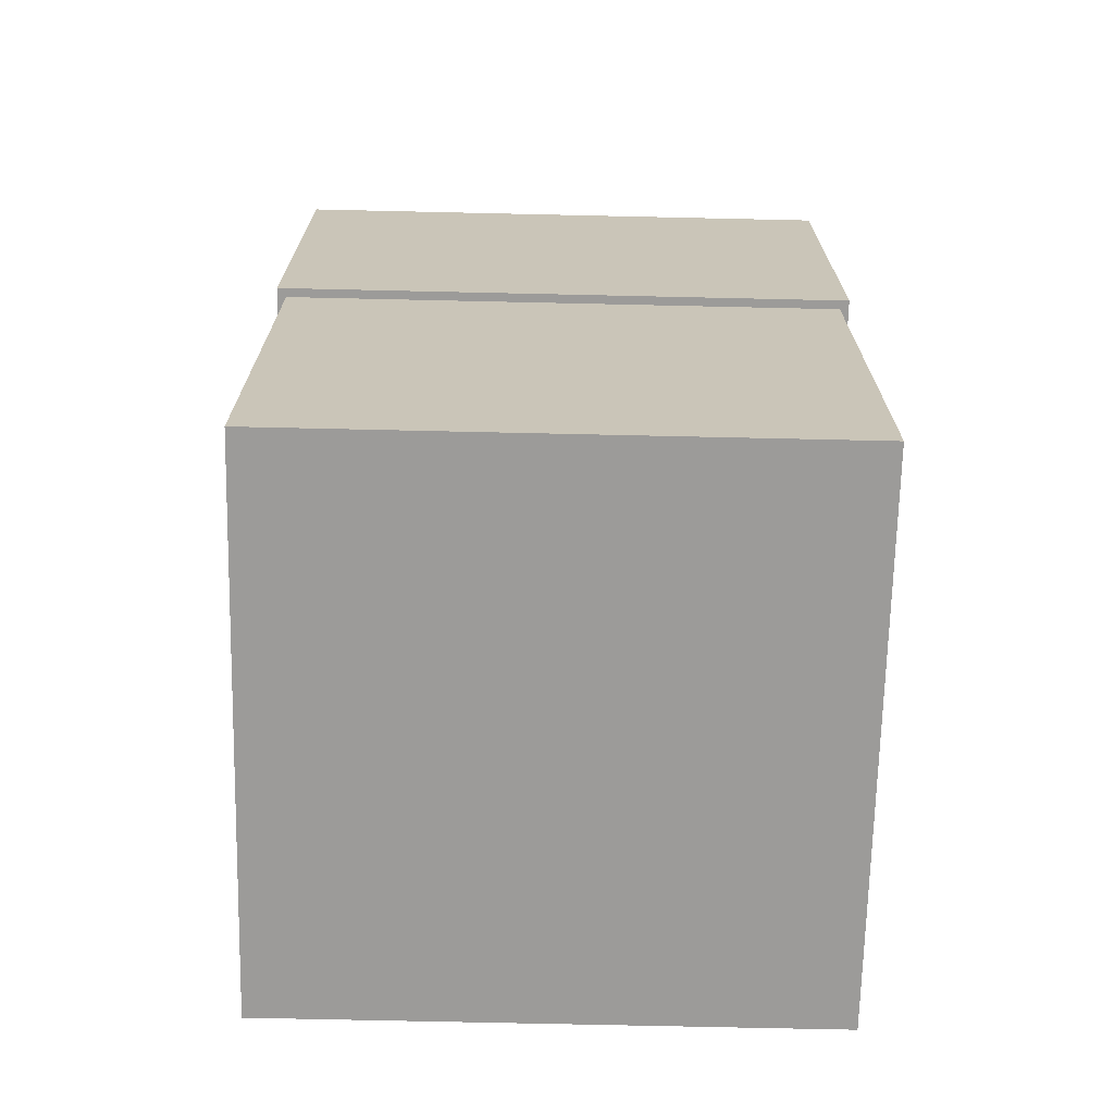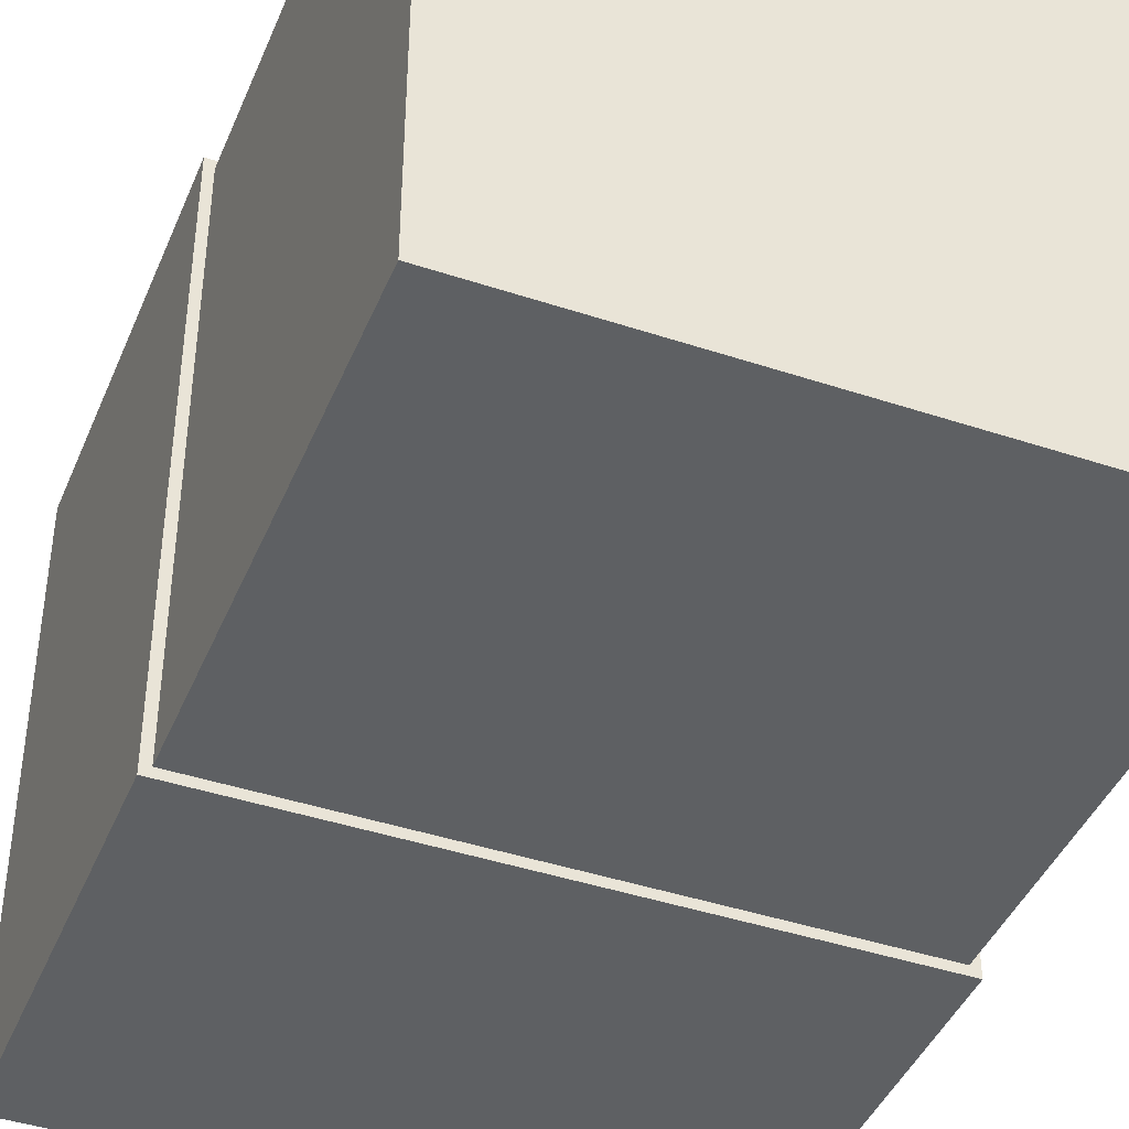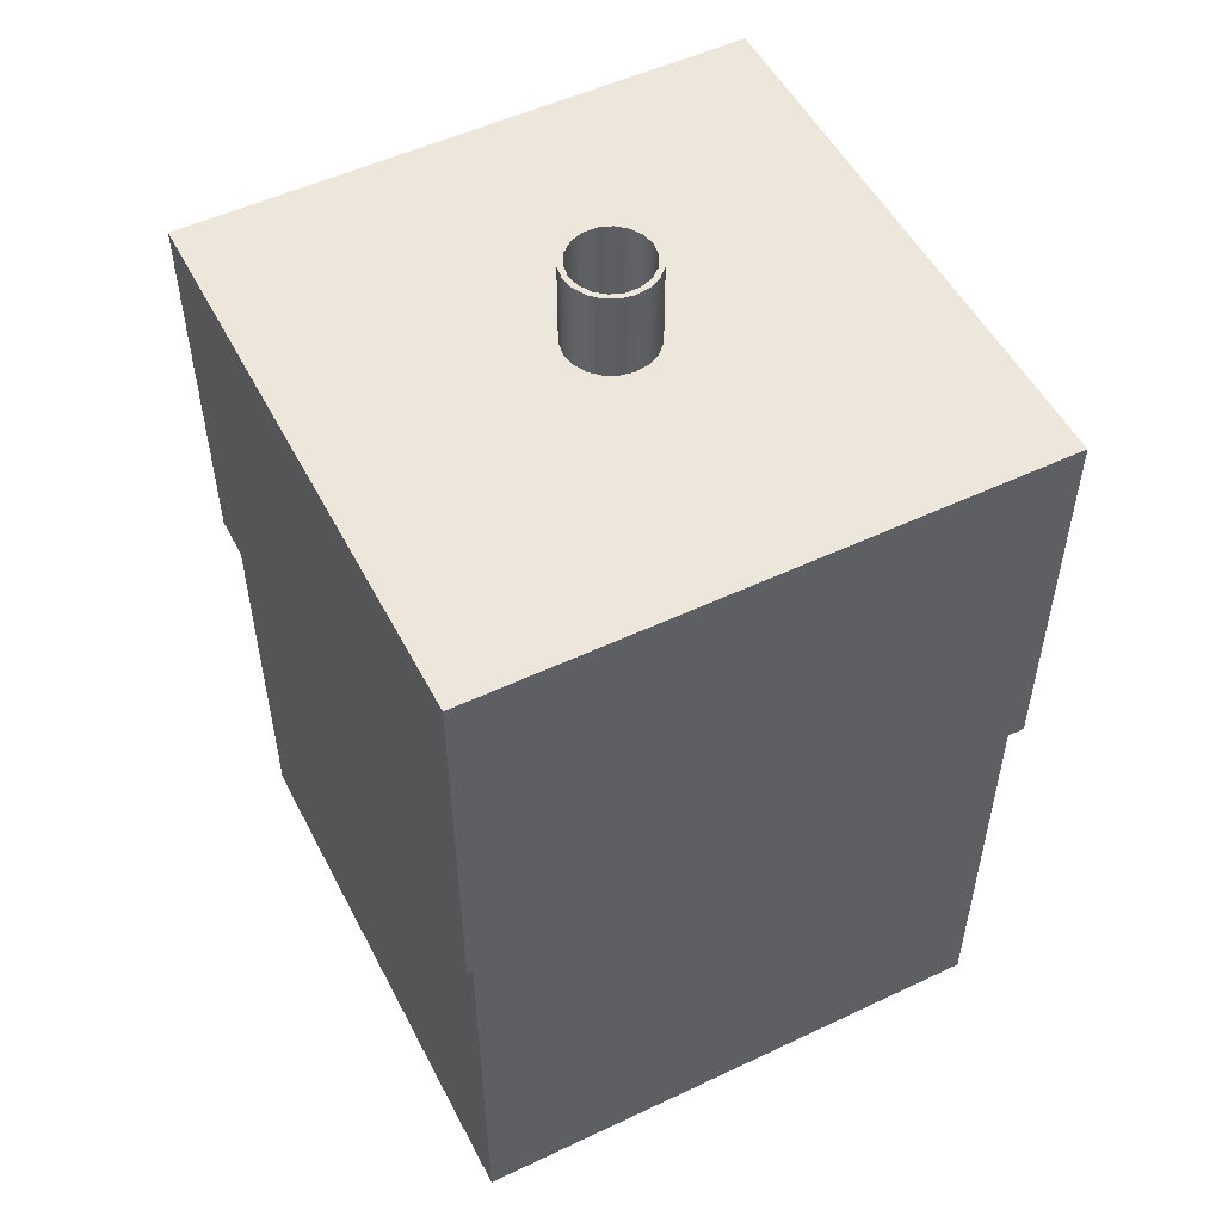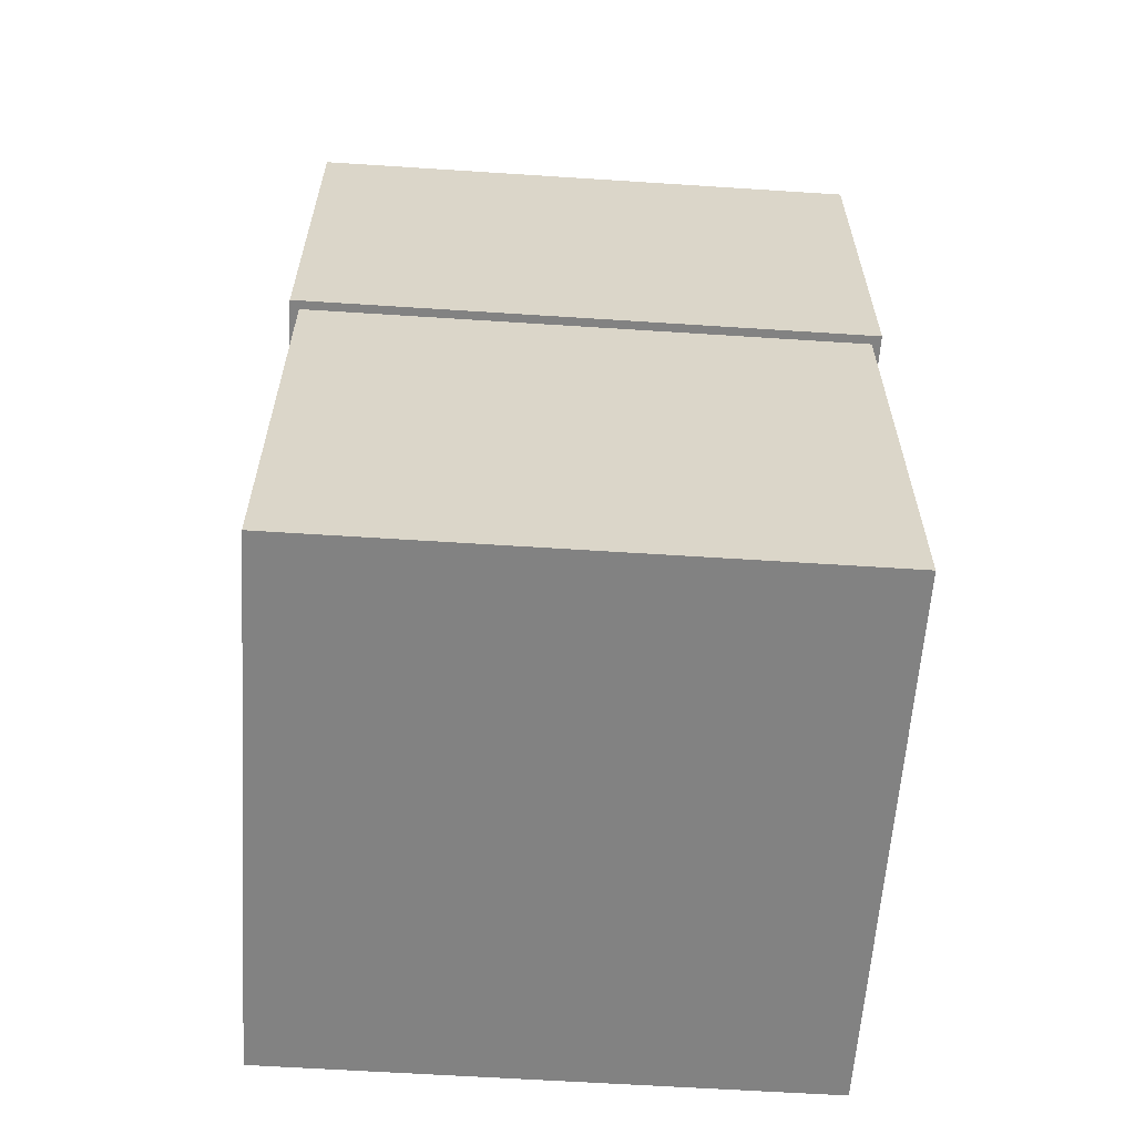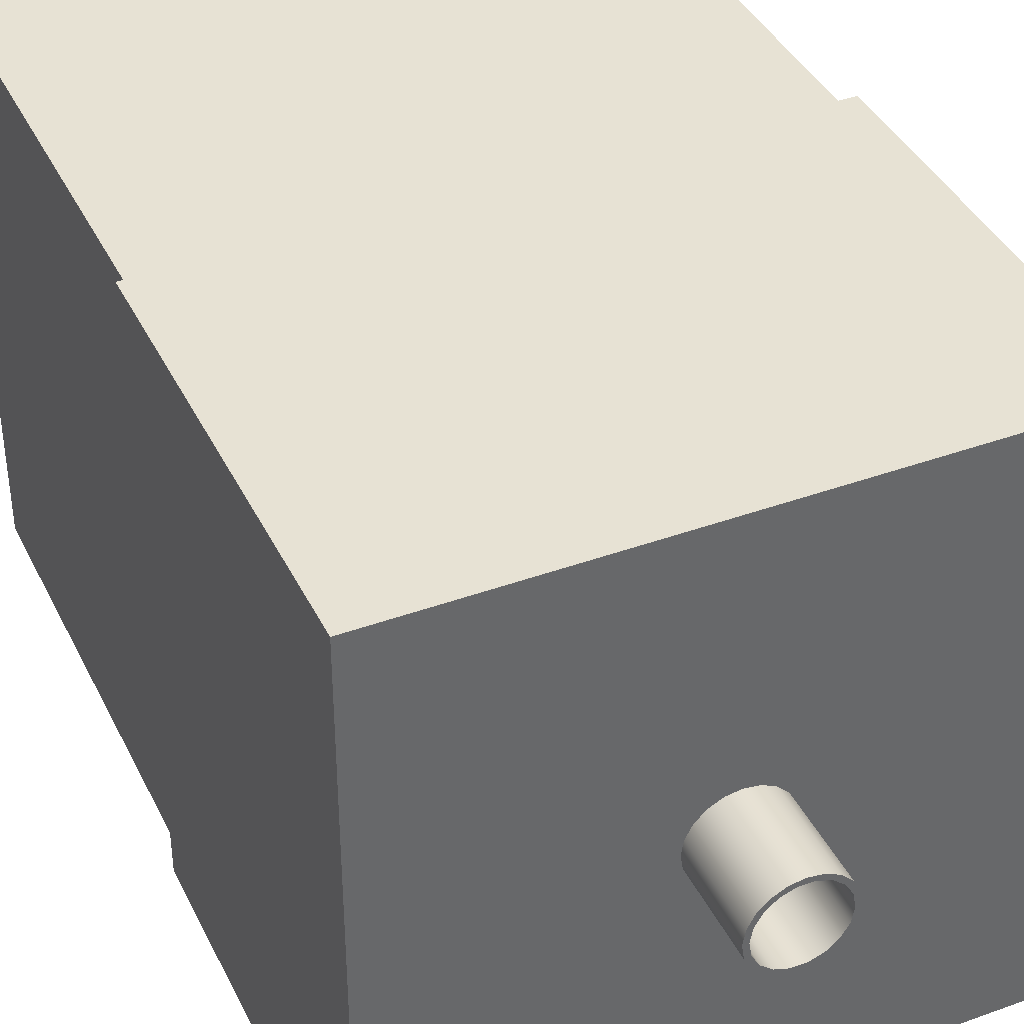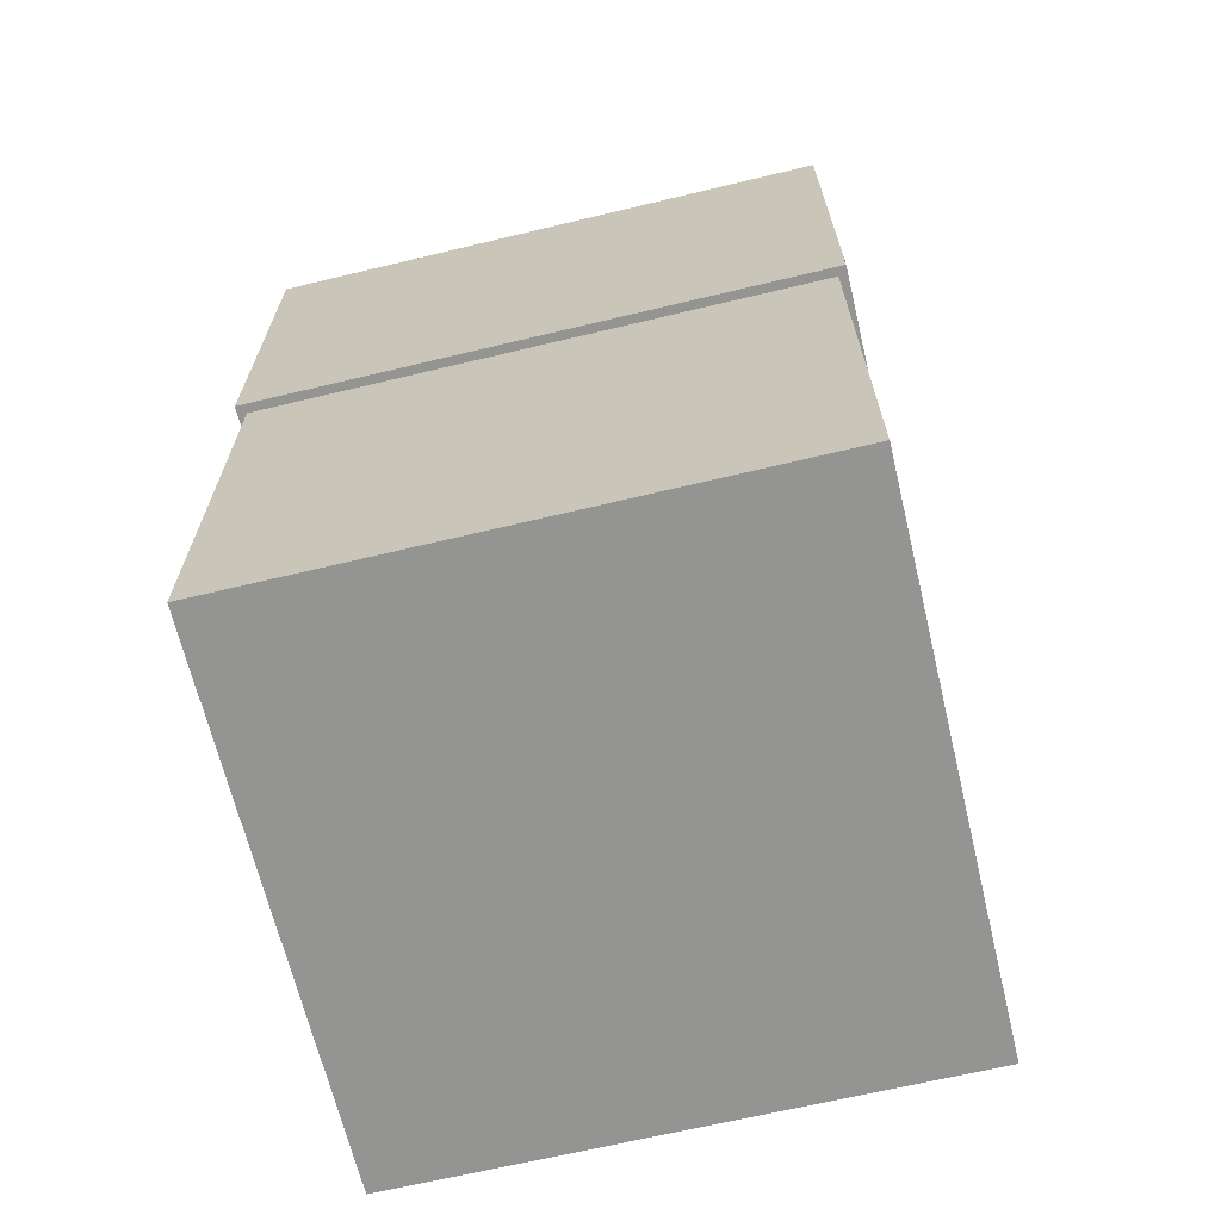
<metadata>
{"format":"obj","ext":"obj","renderer":"f3d","projection":"perspective","resolution":1024,"background":"white","views":[{"elev":-69.9,"azim":-91.3,"up":"+Z"},{"elev":-42.7,"azim":158.4,"up":"+Y"},{"elev":52.3,"azim":-27.0,"up":"+Z"},{"elev":-60.7,"azim":-93.8,"up":"+Z"},{"elev":39.7,"azim":-24.2,"up":"+Y"},{"elev":-66.9,"azim":103.5,"up":"+Z"}]}
</metadata>
<code>
v 31.5 31.5 25
v 31.5 -0.5 25
v -0.5 -0.5 25
v -0.5 31.5 25
v 31 31 25
v 0 31 25
v 0 0 25
v 31 0 25
v 0 31 0
v 0 0 0
v 0 0 25
v 0 31 25
v 17.7 15.5 52
v 17.57 16.25 52
v 17.19 16.91 52
v 16.6 17.41 52
v 15.88 17.67 52
v 15.12 17.67 52
v 14.4 17.41 52
v 13.81 16.91 52
v 13.43 16.25 52
v 13.3 15.5 52
v 13.43 14.75 52
v 13.81 14.09 52
v 14.4 13.59 52
v 15.12 13.33 52
v 15.88 13.33 52
v 16.6 13.59 52
v 17.19 14.09 52
v 17.57 14.75 52
v 17.7 15.5 47
v 17.57 14.75 47
v 17.19 14.09 47
v 16.6 13.59 47
v 15.88 13.33 47
v 15.12 13.33 47
v 14.4 13.59 47
v 13.81 14.09 47
v 13.43 14.75 47
v 13.3 15.5 47
v 13.43 16.25 47
v 13.81 16.91 47
v 14.4 17.41 47
v 15.12 17.67 47
v 15.88 17.67 47
v 16.6 17.41 47
v 17.19 16.91 47
v 17.57 16.25 47
v 17.7 15.5 52
v 17.7 15.5 47
v 18 15.5 52
v 17.88 14.73 52
v 17.52 14.03 52
v 16.97 13.48 52
v 16.27 13.12 52
v 15.5 13 52
v 14.73 13.12 52
v 14.03 13.48 52
v 13.48 14.03 52
v 13.12 14.73 52
v 13 15.5 52
v 13.12 16.27 52
v 13.48 16.97 52
v 14.03 17.52 52
v 14.73 17.88 52
v 15.5 18 52
v 16.27 17.88 52
v 16.97 17.52 52
v 17.52 16.97 52
v 17.88 16.27 52
v 18 15.5 47
v 17.88 16.27 47
v 17.52 16.97 47
v 16.97 17.52 47
v 16.27 17.88 47
v 15.5 18 47
v 14.73 17.88 47
v 14.03 17.52 47
v 13.48 16.97 47
v 13.12 16.27 47
v 13 15.5 47
v 13.12 14.73 47
v 13.48 14.03 47
v 14.03 13.48 47
v 14.73 13.12 47
v 15.5 13 47
v 16.27 13.12 47
v 16.97 13.48 47
v 17.52 14.03 47
v 17.88 14.73 47
v 18 15.5 47
v 18 15.5 52
v 17.7 15.5 52
v 17.57 14.75 52
v 17.19 14.09 52
v 16.6 13.59 52
v 15.88 13.33 52
v 15.12 13.33 52
v 14.4 13.59 52
v 13.81 14.09 52
v 13.43 14.75 52
v 13.3 15.5 52
v 13.43 16.25 52
v 13.81 16.91 52
v 14.4 17.41 52
v 15.12 17.67 52
v 15.88 17.67 52
v 16.6 17.41 52
v 17.19 16.91 52
v 17.57 16.25 52
v 18 15.5 52
v 17.88 16.27 52
v 17.52 16.97 52
v 16.97 17.52 52
v 16.27 17.88 52
v 15.5 18 52
v 14.73 17.88 52
v 14.03 17.52 52
v 13.48 16.97 52
v 13.12 16.27 52
v 13 15.5 52
v 13.12 14.73 52
v 13.48 14.03 52
v 14.03 13.48 52
v 14.73 13.12 52
v 15.5 13 52
v 16.27 13.12 52
v 16.97 13.48 52
v 17.52 14.03 52
v 17.88 14.73 52
v 31 31 0
v 0 31 0
v 0 31 25
v 31 31 25
v 31 -8.628e-32 0
v 31 31 0
v 31 31 25
v 31 0 25
v 0 0 0
v 31 -8.628e-32 0
v 31 0 25
v 0 0 25
v 0 0 0
v 0 31 0
v 31 31 0
v 31 -8.628e-32 0
v -0.5 -0.5 25
v 31.5 -0.5 25
v 31.5 -0.5 47
v -0.5 -0.5 47
v -0.5 31.5 25
v -0.5 -0.5 25
v -0.5 -0.5 47
v -0.5 31.5 47
v 31.5 -0.5 25
v 31.5 31.5 25
v 31.5 31.5 47
v 31.5 -0.5 47
v 31.5 -0.5 47
v 31.5 31.5 47
v -0.5 31.5 47
v -0.5 -0.5 47
v 18 15.5 47
v 17.88 14.73 47
v 17.52 14.03 47
v 16.97 13.48 47
v 16.27 13.12 47
v 15.5 13 47
v 14.73 13.12 47
v 14.03 13.48 47
v 13.48 14.03 47
v 13.12 14.73 47
v 13 15.5 47
v 13.12 16.27 47
v 13.48 16.97 47
v 14.03 17.52 47
v 14.73 17.88 47
v 15.5 18 47
v 16.27 17.88 47
v 16.97 17.52 47
v 17.52 16.97 47
v 17.88 16.27 47
v 17.7 15.5 47
v 17.57 16.25 47
v 17.19 16.91 47
v 16.6 17.41 47
v 15.88 17.67 47
v 15.12 17.67 47
v 14.4 17.41 47
v 13.81 16.91 47
v 13.43 16.25 47
v 13.3 15.5 47
v 13.43 14.75 47
v 13.81 14.09 47
v 14.4 13.59 47
v 15.12 13.33 47
v 15.88 13.33 47
v 16.6 13.59 47
v 17.19 14.09 47
v 17.57 14.75 47
v 31.5 31.5 25
v -0.5 31.5 25
v -0.5 31.5 47
v 31.5 31.5 47
f 2 8 1
f 1 8 5
f 1 5 6
f 2 3 8
f 8 3 7
f 7 3 4
f 7 4 6
f 6 4 1
f 9 10 12
f 12 10 11
f 14 48 13
f 13 48 50
f 49 31 30
f 30 31 32
f 30 32 29
f 29 32 33
f 29 33 28
f 28 33 34
f 28 34 27
f 27 34 35
f 27 35 26
f 26 35 36
f 26 36 25
f 25 36 37
f 25 37 24
f 24 37 38
f 24 38 23
f 23 38 39
f 23 39 22
f 22 39 40
f 22 40 21
f 21 40 41
f 21 41 20
f 20 41 42
f 20 42 19
f 19 42 43
f 19 43 18
f 18 43 44
f 18 44 17
f 17 44 45
f 17 45 16
f 16 45 46
f 16 46 15
f 15 46 47
f 15 47 14
f 14 47 48
f 52 90 51
f 51 90 91
f 92 71 70
f 70 71 72
f 70 72 69
f 69 72 73
f 69 73 68
f 68 73 74
f 68 74 67
f 67 74 75
f 67 75 66
f 66 75 76
f 66 76 65
f 65 76 77
f 65 77 64
f 64 77 78
f 64 78 63
f 63 78 79
f 63 79 62
f 62 79 80
f 62 80 61
f 61 80 81
f 61 81 60
f 60 81 82
f 60 82 59
f 59 82 83
f 59 83 58
f 58 83 84
f 58 84 57
f 57 84 85
f 57 85 56
f 56 85 86
f 56 86 55
f 55 86 87
f 55 87 54
f 54 87 88
f 54 88 53
f 53 88 89
f 53 89 52
f 52 89 90
f 94 130 93
f 93 130 111
f 93 111 112
f 130 94 129
f 129 94 95
f 129 95 128
f 128 95 96
f 128 96 127
f 127 96 97
f 127 97 126
f 126 97 98
f 126 98 125
f 125 98 99
f 125 99 124
f 124 99 100
f 124 100 123
f 123 100 101
f 123 101 122
f 122 101 102
f 122 102 121
f 121 102 120
f 120 102 103
f 120 103 119
f 119 103 104
f 119 104 118
f 118 104 105
f 118 105 117
f 117 105 106
f 117 106 116
f 116 106 107
f 116 107 115
f 115 107 108
f 115 108 114
f 114 108 109
f 114 109 113
f 113 109 110
f 113 110 112
f 112 110 93
f 131 132 134
f 134 132 133
f 135 136 138
f 138 136 137
f 139 140 142
f 142 140 141
f 144 145 143
f 143 145 146
f 147 148 150
f 150 148 149
f 151 152 154
f 154 152 153
f 155 156 158
f 158 156 157
f 160 163 159
f 159 163 164
f 159 164 165
f 161 178 160
f 160 178 179
f 160 179 180
f 162 173 161
f 161 173 174
f 161 174 175
f 159 168 162
f 162 168 169
f 162 169 170
f 165 166 159
f 159 166 167
f 159 167 168
f 170 171 162
f 162 171 172
f 162 172 173
f 175 176 161
f 161 176 177
f 161 177 178
f 180 181 160
f 160 181 182
f 160 182 163
f 184 191 183
f 183 191 192
f 183 192 200
f 200 192 193
f 200 193 199
f 199 193 194
f 199 194 198
f 198 194 195
f 198 195 197
f 197 195 196
f 191 184 190
f 190 184 185
f 190 185 189
f 189 185 186
f 189 186 188
f 188 186 187
f 201 202 204
f 204 202 203

</code>
